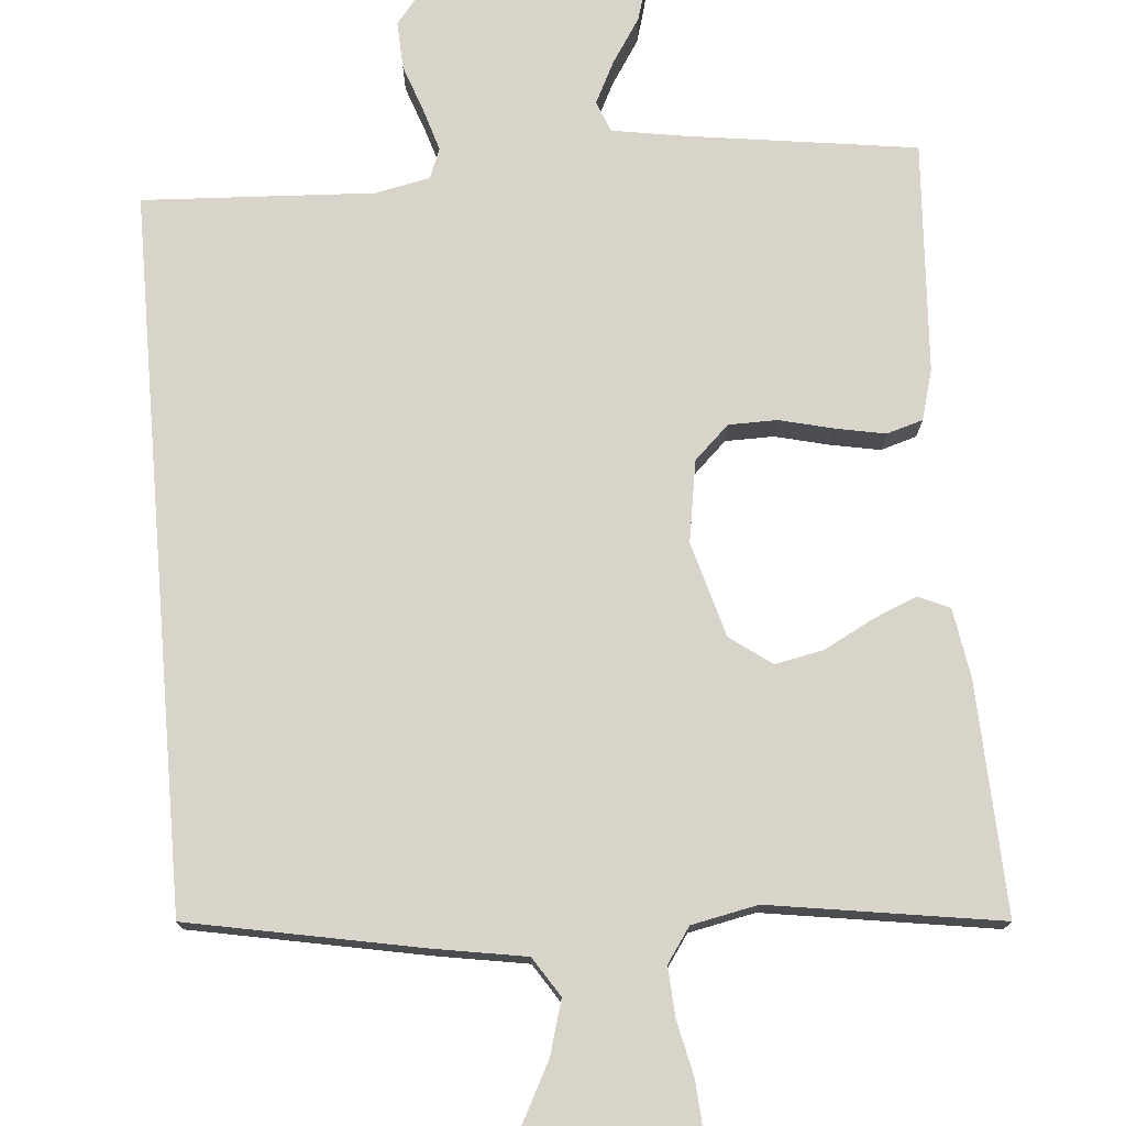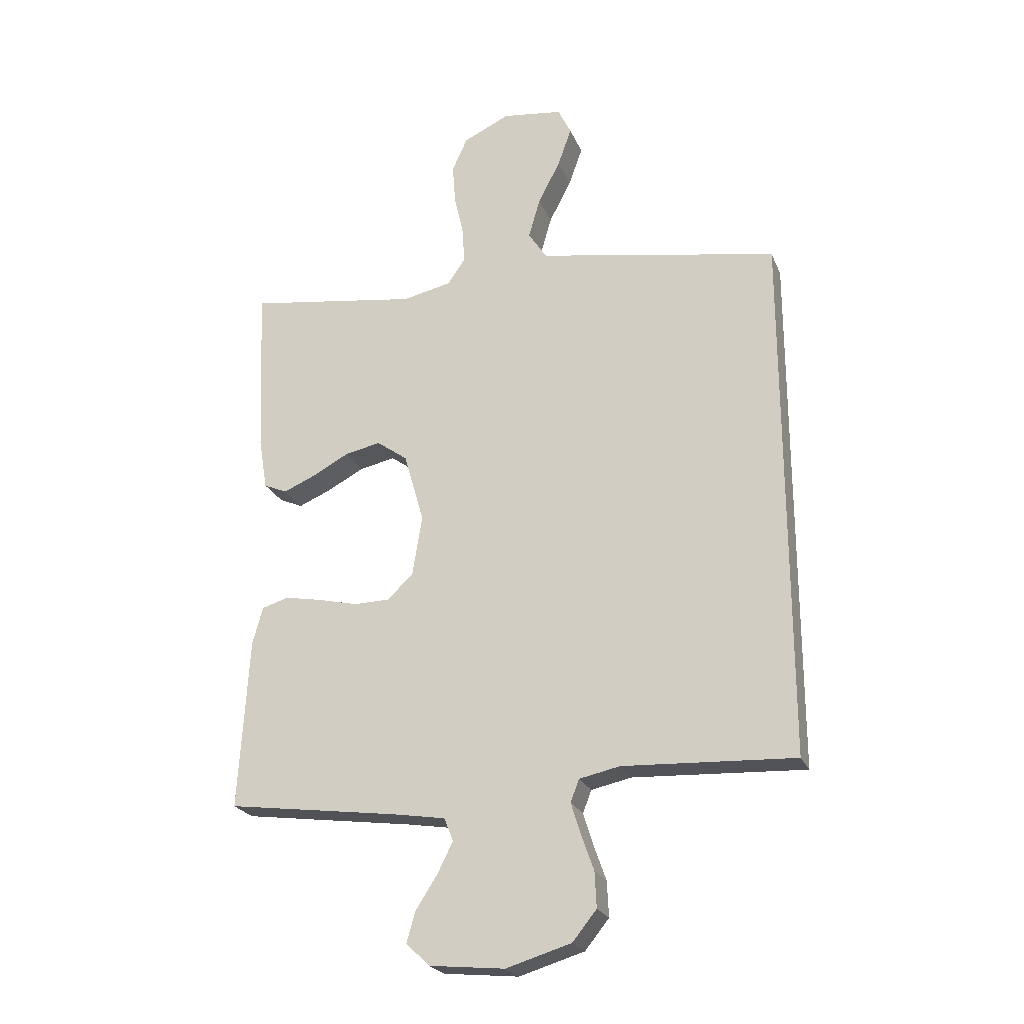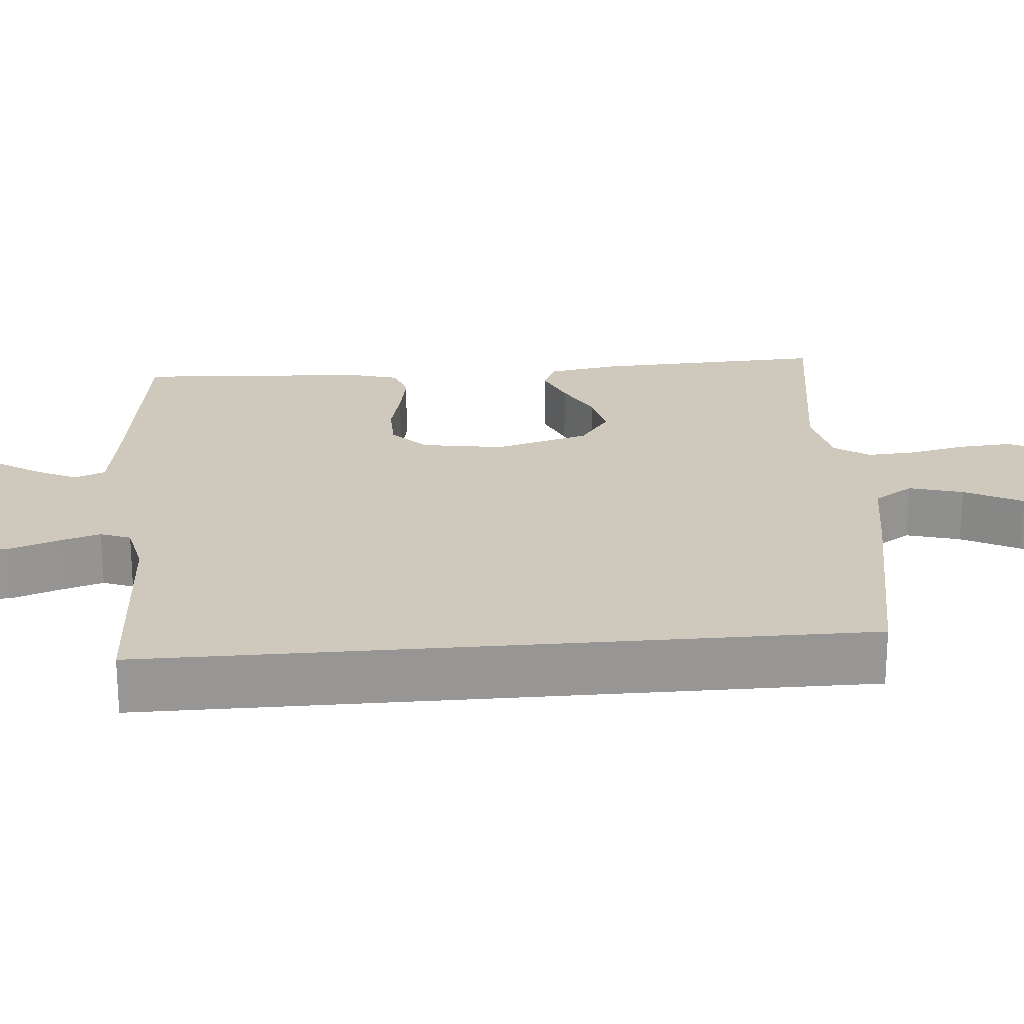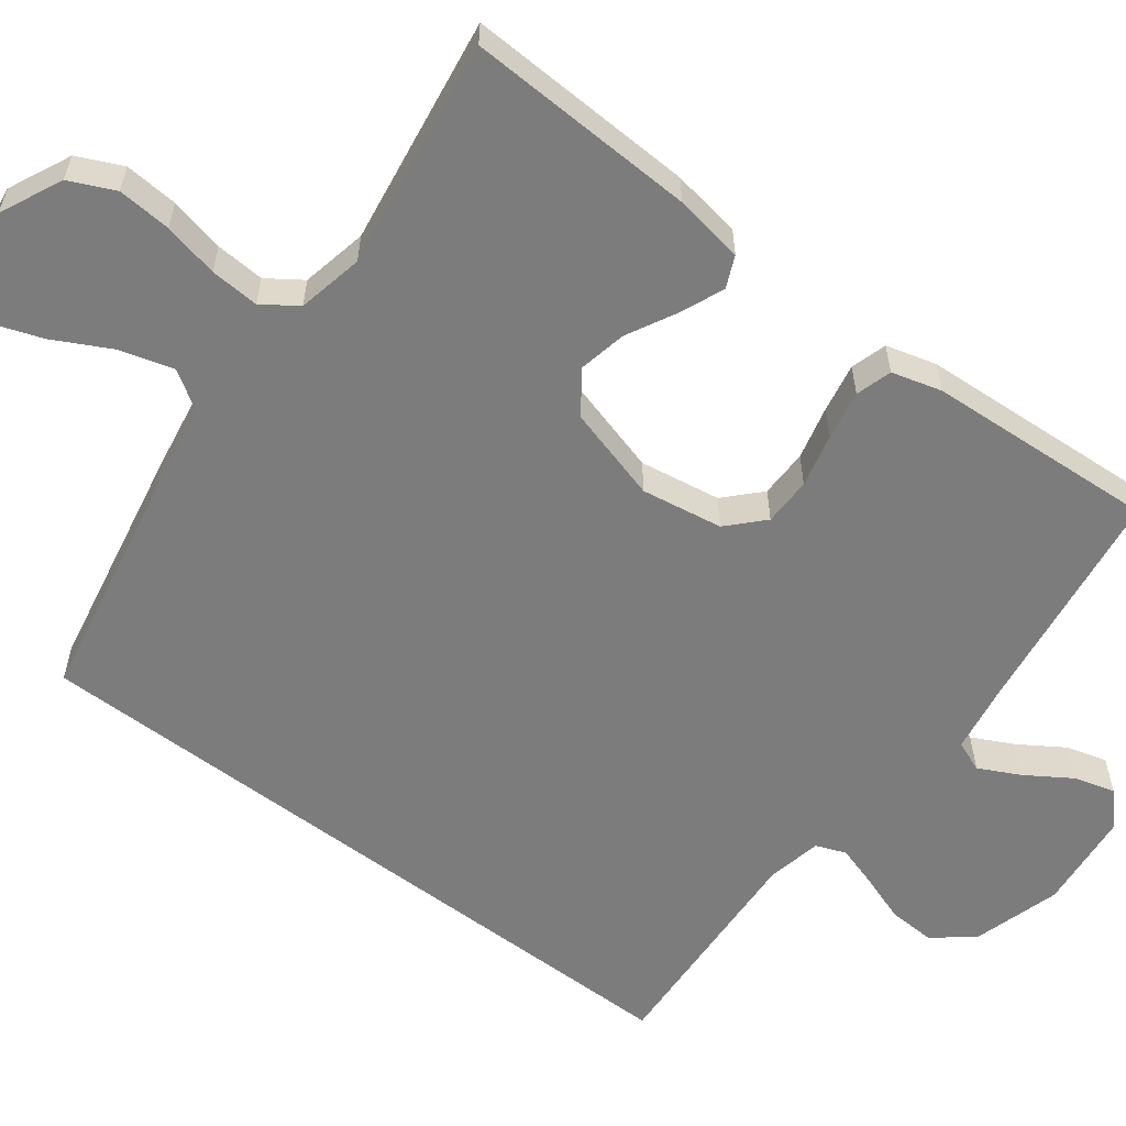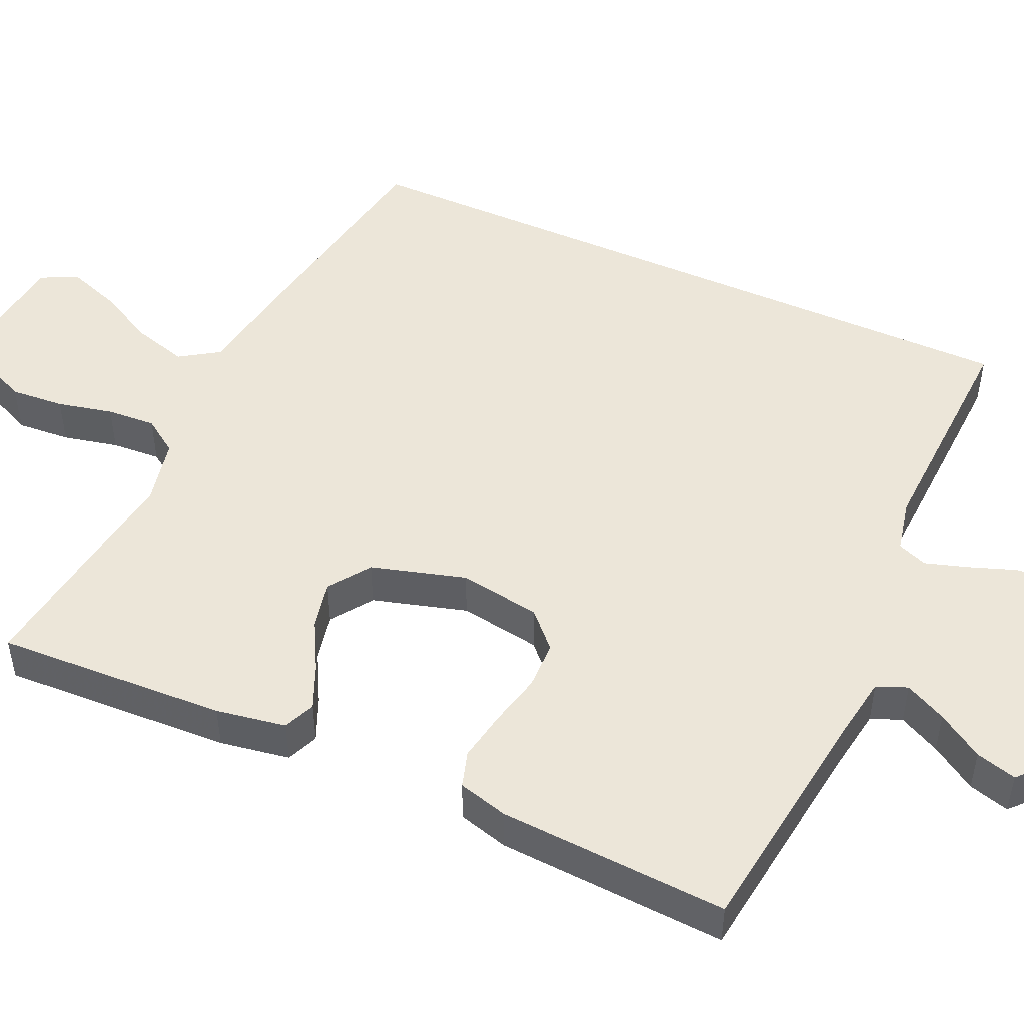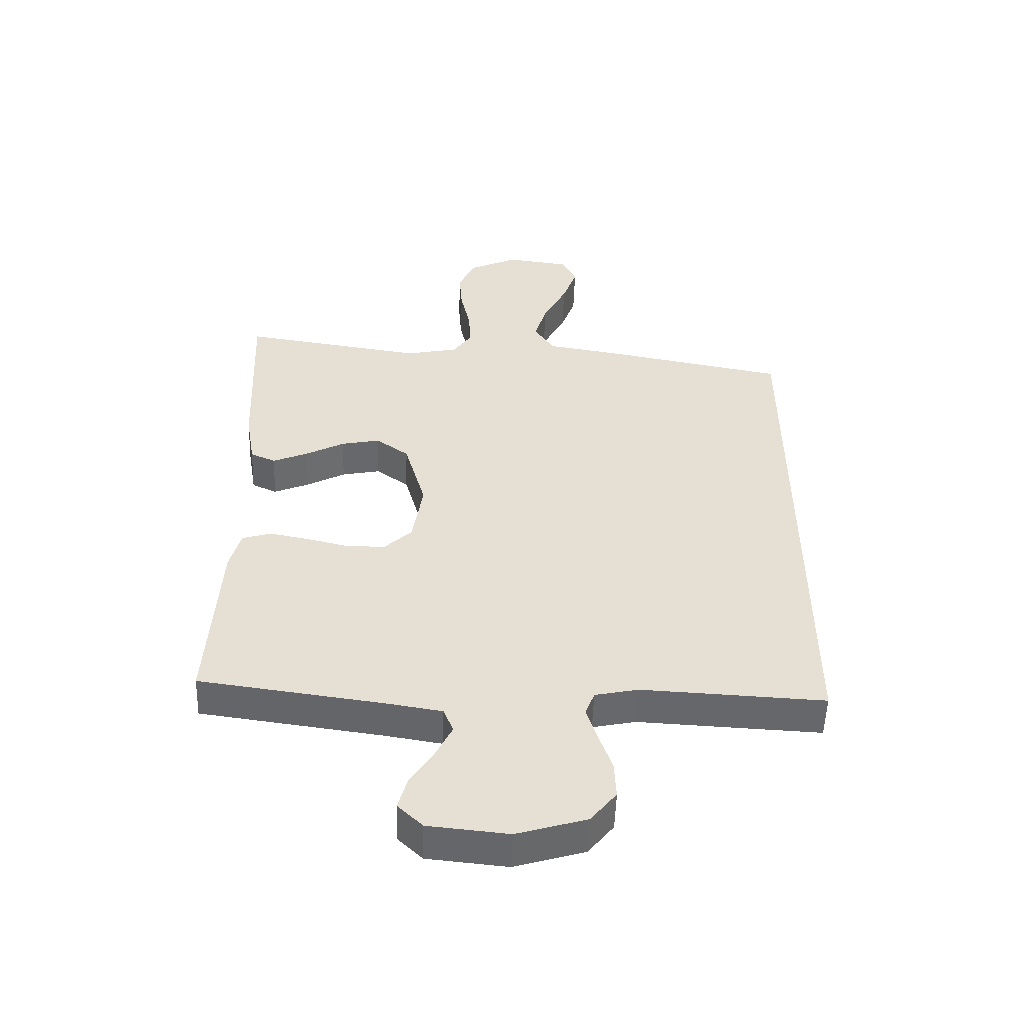
<metadata>
{"format":"obj","ext":"obj","renderer":"f3d","projection":"perspective","resolution":1024,"background":"white","views":[{"elev":75.3,"azim":-4.7,"up":"+Y"},{"elev":-23.5,"azim":-161.1,"up":"+Z"},{"elev":22.5,"azim":-94.9,"up":"+Y"},{"elev":-58.8,"azim":52.9,"up":"+Y"},{"elev":49.3,"azim":114.0,"up":"+Y"},{"elev":-52.4,"azim":178.1,"up":"+Z"}]}
</metadata>
<code>
v -0.5 0.07 0.418
v -0.2 0.07 0.475
v -0.079 0.07 0.495
v -0.046 0.07 0.546
v -0.066 0.07 0.616
v -0.105 0.07 0.691
v -0.129 0.07 0.759
v -0.106 0.07 0.807
v 0 0.07 0.821
v 0.081 0.07 0.783
v 0.108 0.07 0.724
v 0.103 0.07 0.654
v 0.087 0.07 0.582
v 0.083 0.07 0.518
v 0.114 0.07 0.473
v 0.2 0.07 0.455
v 0.5 0.07 0.5
v 0.487 0.07 0.2
v 0.472 0.07 0.109
v 0.431 0.07 0.091
v 0.374 0.07 0.115
v 0.31 0.07 0.149
v 0.247 0.07 0.162
v 0.193 0.07 0.123
v 0.158 0.07 0
v 0.175 0.07 -0.106
v 0.22 0.07 -0.149
v 0.283 0.07 -0.15
v 0.353 0.07 -0.133
v 0.417 0.07 -0.121
v 0.464 0.07 -0.135
v 0.482 0.07 -0.2
v 0.5 0.07 -0.5
v 0.2 0.07 -0.541
v 0.108 0.07 -0.556
v 0.092 0.07 -0.596
v 0.119 0.07 -0.65
v 0.157 0.07 -0.709
v 0.172 0.07 -0.762
v 0.131 0.07 -0.801
v 0 0.07 -0.814
v -0.114 0.07 -0.78
v -0.156 0.07 -0.728
v -0.153 0.07 -0.666
v -0.131 0.07 -0.604
v -0.114 0.07 -0.549
v -0.129 0.07 -0.51
v -0.2 0.07 -0.495
v -0.5 0.07 -0.51
v -0.5 0 0.418
v -0.2 0 0.475
v -0.079 0 0.495
v -0.046 0 0.546
v -0.066 0 0.616
v -0.105 0 0.691
v -0.129 0 0.759
v -0.106 0 0.807
v 0 0 0.821
v 0.081 0 0.783
v 0.108 0 0.724
v 0.103 0 0.654
v 0.087 0 0.582
v 0.083 0 0.518
v 0.114 0 0.473
v 0.2 0 0.455
v 0.5 0 0.5
v 0.487 0 0.2
v 0.472 0 0.109
v 0.431 0 0.091
v 0.374 0 0.115
v 0.31 0 0.149
v 0.247 0 0.162
v 0.193 0 0.123
v 0.158 0 0
v 0.175 0 -0.106
v 0.22 0 -0.149
v 0.283 0 -0.15
v 0.353 0 -0.133
v 0.417 0 -0.121
v 0.464 0 -0.135
v 0.482 0 -0.2
v 0.5 0 -0.5
v 0.2 0 -0.541
v 0.108 0 -0.556
v 0.092 0 -0.596
v 0.119 0 -0.65
v 0.157 0 -0.709
v 0.172 0 -0.762
v 0.131 0 -0.801
v 0 0 -0.814
v -0.114 0 -0.78
v -0.156 0 -0.728
v -0.153 0 -0.666
v -0.131 0 -0.604
v -0.114 0 -0.549
v -0.129 0 -0.51
v -0.2 0 -0.495
v -0.5 0 -0.51
f 48 49 1 2
f 47 48 2 3
f 46 47 3 4
f 42 43 44 45
f 42 45 46
f 41 42 46 4
f 37 38 39 40
f 36 37 40 41
f 35 36 41 4
f 31 32 33 34
f 28 29 30 31
f 28 31 34 35
f 19 20 21 22
f 17 18 19 22
f 16 17 22 23
f 15 16 23 24
f 10 11 12 13
f 10 13 14
f 9 10 14
f 8 9 14
f 5 6 7 8
f 4 5 8 14
f 27 28 35
f 26 27 35
f 25 26 35 4
f 15 24 25
f 4 14 15 25
f 51 50 98 97
f 52 51 97 96
f 53 52 96 95
f 94 93 92 91
f 95 94 91
f 53 95 91 90
f 89 88 87 86
f 90 89 86 85
f 53 90 85 84
f 83 82 81 80
f 80 79 78 77
f 84 83 80 77
f 71 70 69 68
f 71 68 67 66
f 72 71 66 65
f 73 72 65 64
f 62 61 60 59
f 63 62 59
f 63 59 58
f 63 58 57
f 57 56 55 54
f 63 57 54 53
f 84 77 76
f 84 76 75
f 53 84 75 74
f 74 73 64
f 74 64 63 53
f 1 50 51 2
f 2 51 52 3
f 3 52 53 4
f 4 53 54 5
f 5 54 55 6
f 6 55 56 7
f 7 56 57 8
f 8 57 58 9
f 9 58 59 10
f 10 59 60 11
f 11 60 61 12
f 12 61 62 13
f 13 62 63 14
f 14 63 64 15
f 15 64 65 16
f 16 65 66 17
f 17 66 67 18
f 18 67 68 19
f 19 68 69 20
f 20 69 70 21
f 21 70 71 22
f 22 71 72 23
f 23 72 73 24
f 24 73 74 25
f 25 74 75 26
f 26 75 76 27
f 27 76 77 28
f 28 77 78 29
f 29 78 79 30
f 30 79 80 31
f 31 80 81 32
f 32 81 82 33
f 33 82 83 34
f 34 83 84 35
f 35 84 85 36
f 36 85 86 37
f 37 86 87 38
f 38 87 88 39
f 39 88 89 40
f 40 89 90 41
f 41 90 91 42
f 42 91 92 43
f 43 92 93 44
f 44 93 94 45
f 45 94 95 46
f 46 95 96 47
f 47 96 97 48
f 48 97 98 49
f 49 98 50 1

</code>
